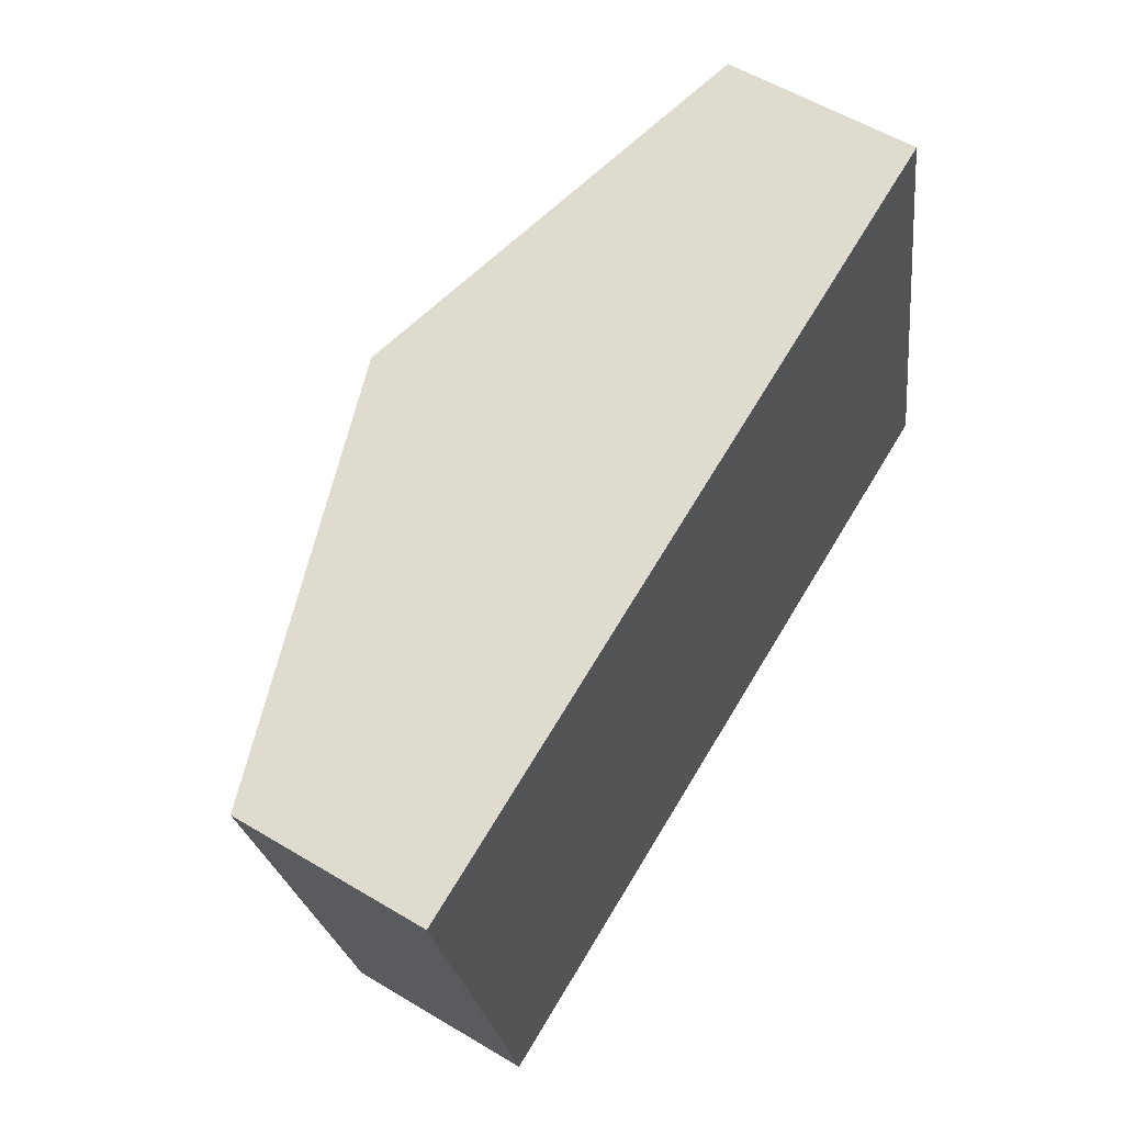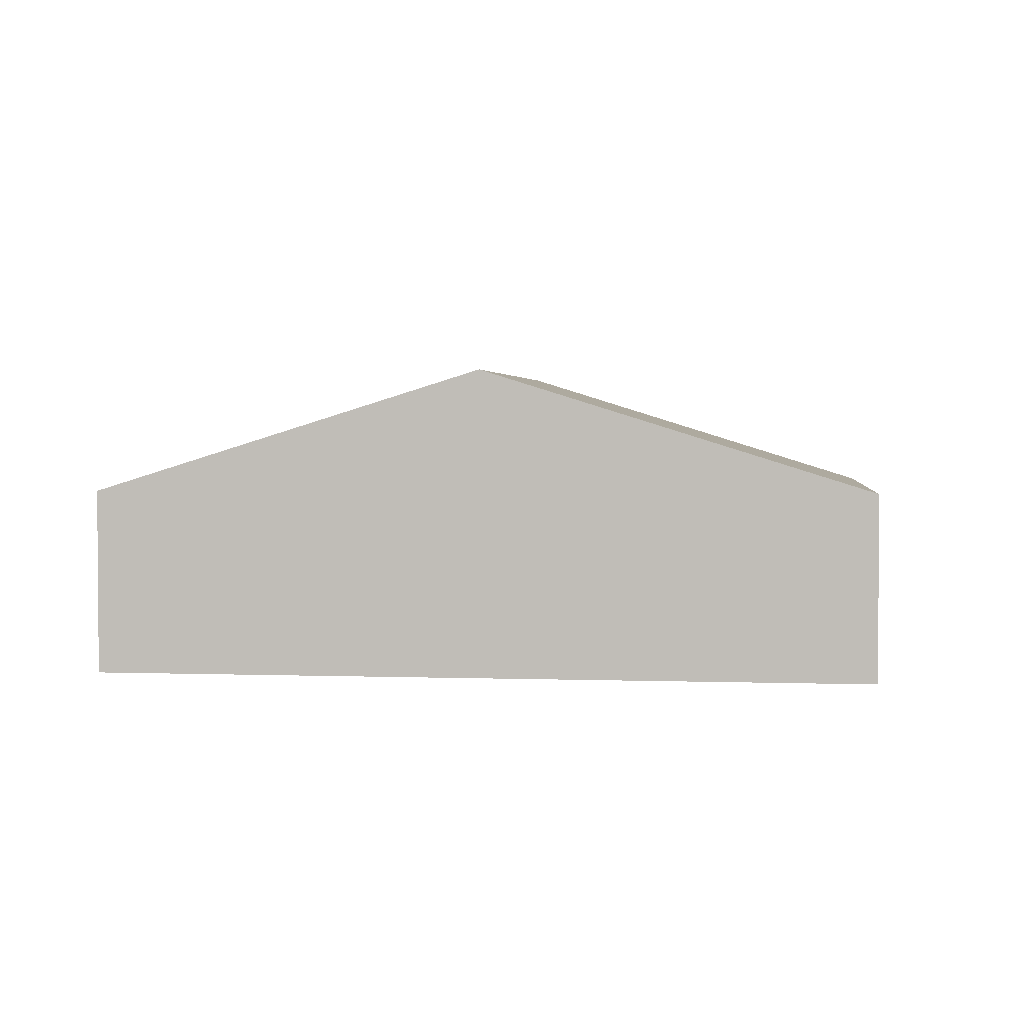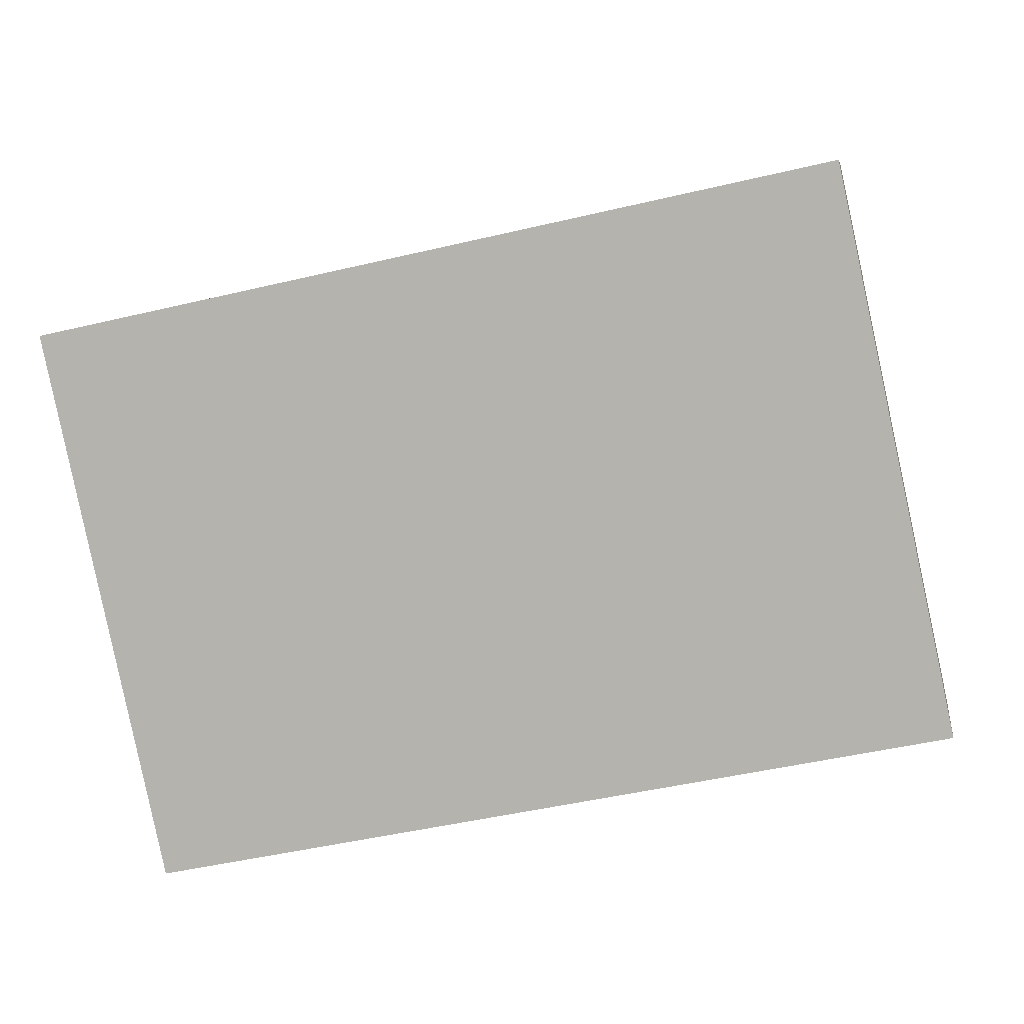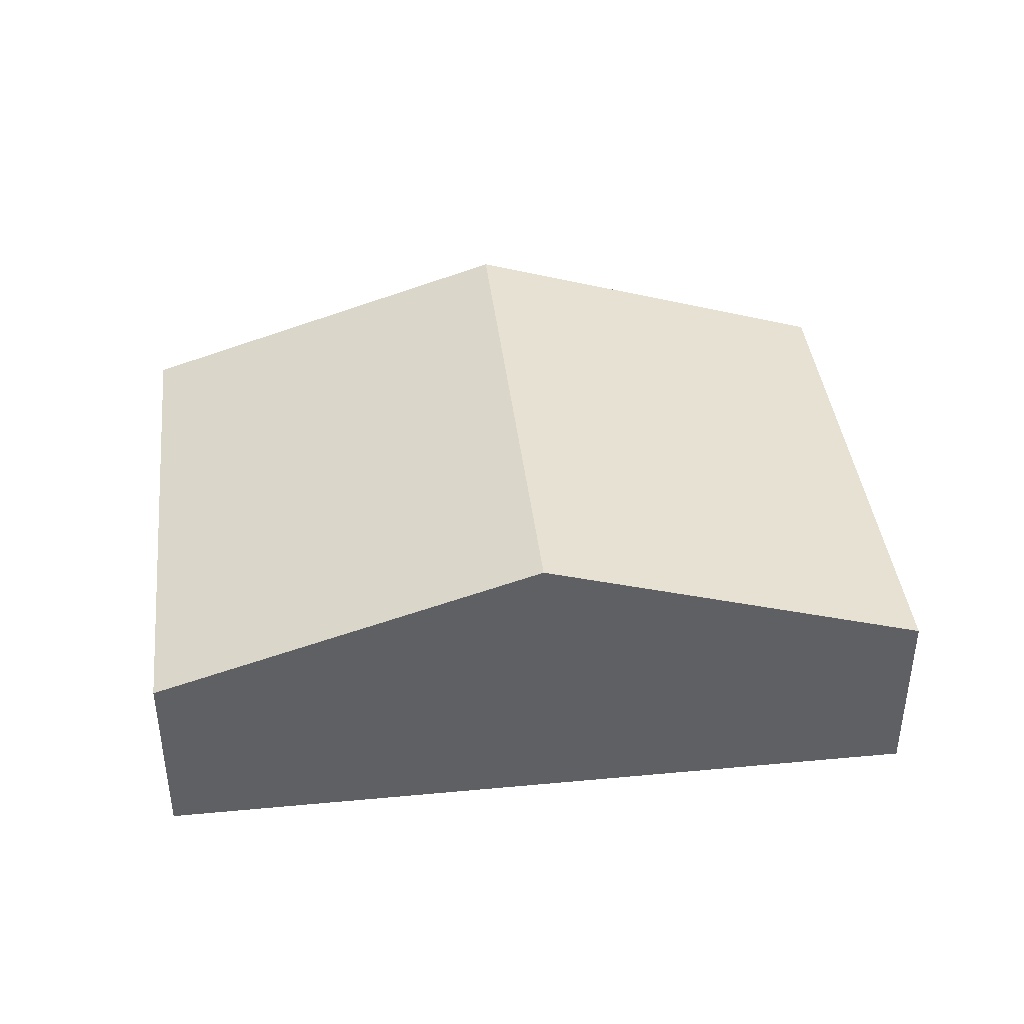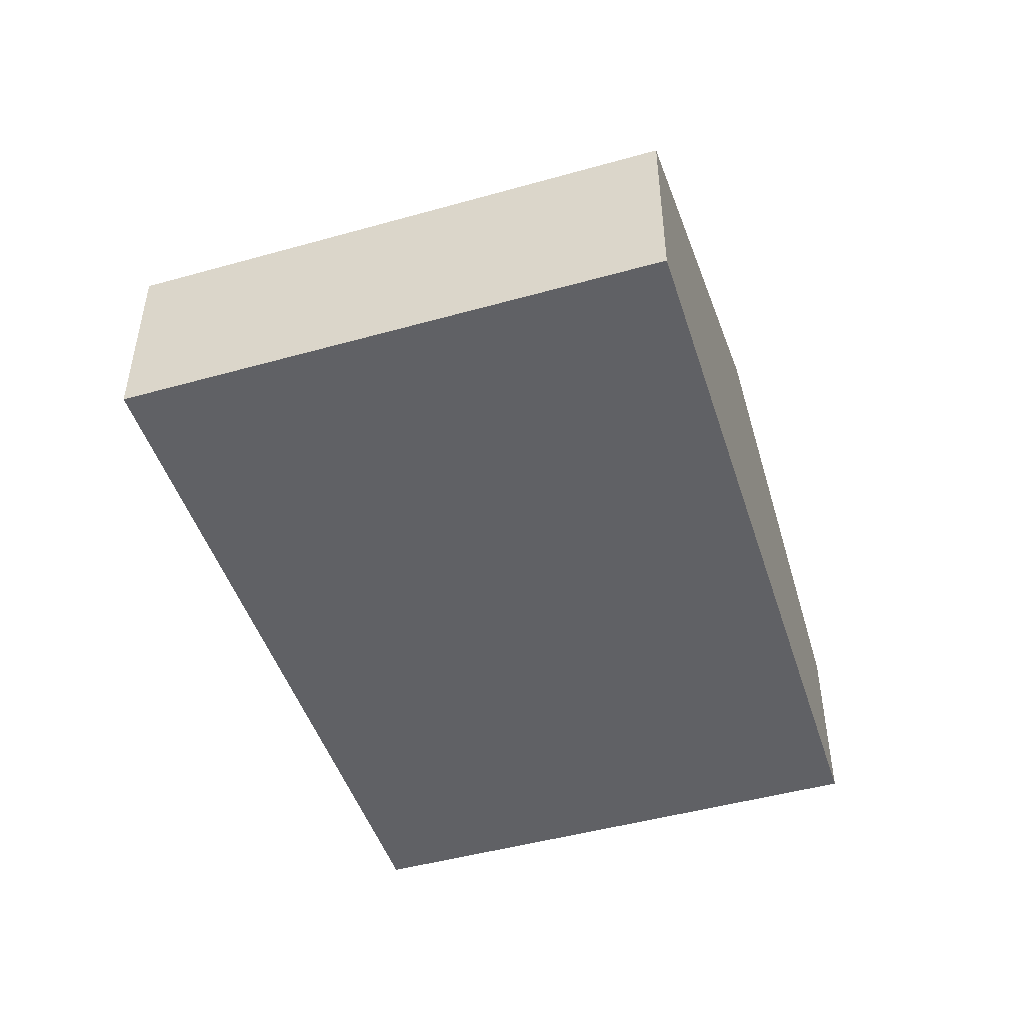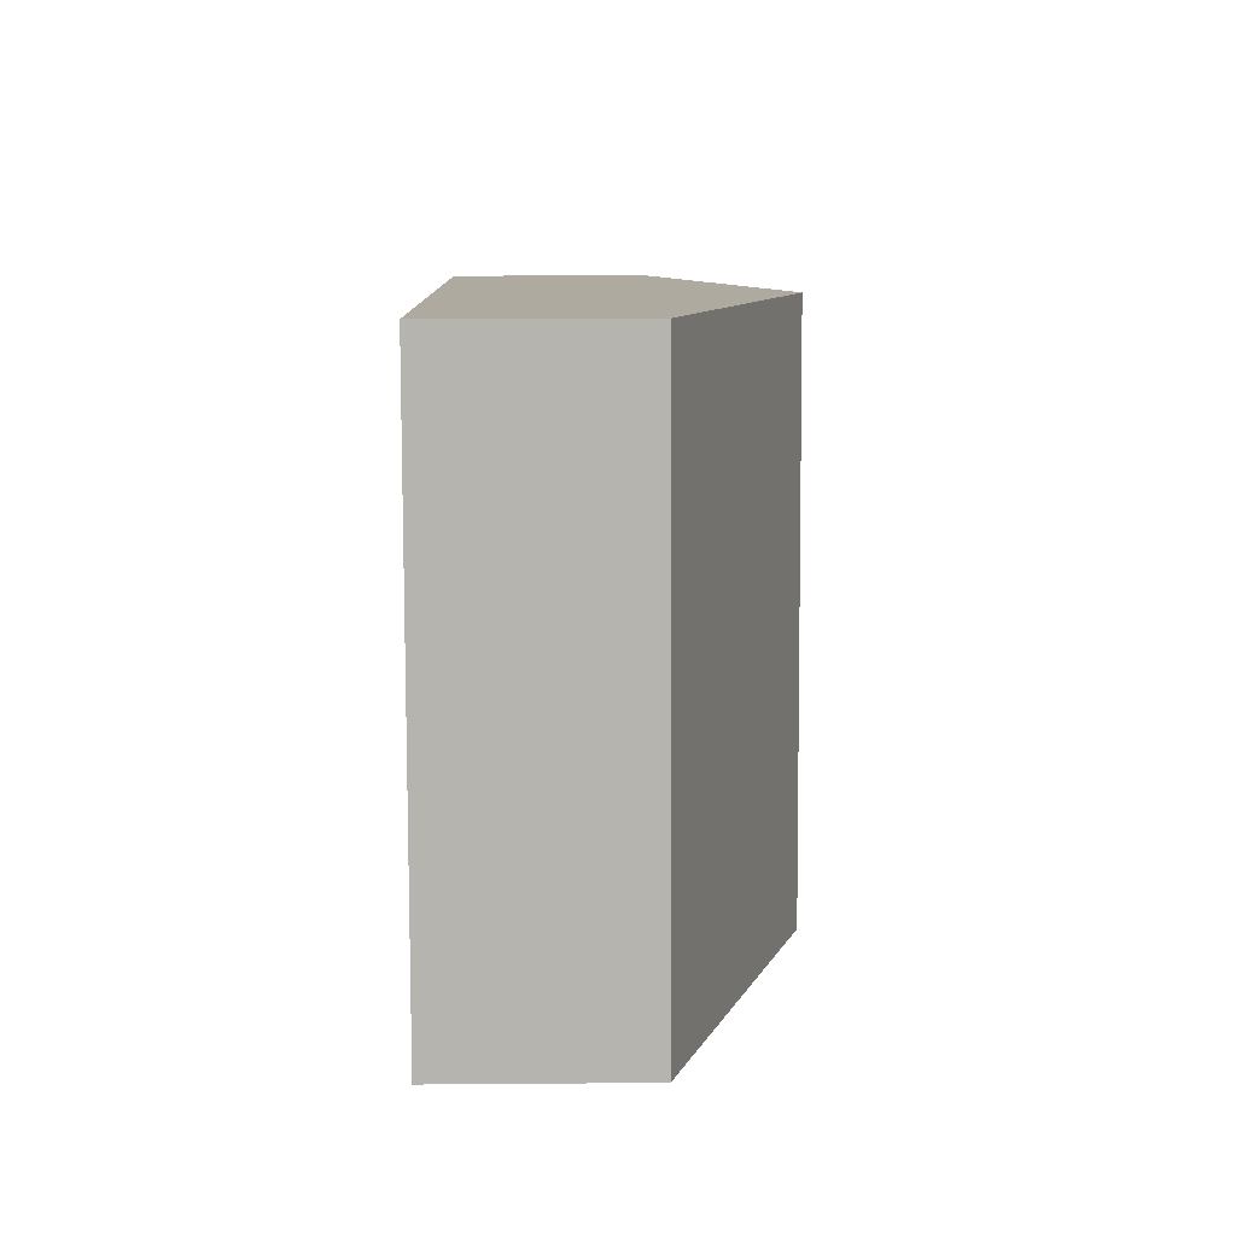
<metadata>
{"format":"obj","ext":"obj","renderer":"f3d","projection":"perspective","resolution":1024,"background":"white","views":[{"elev":56.9,"azim":-58.0,"up":"+Z"},{"elev":2.6,"azim":-5.4,"up":"+Y"},{"elev":7.5,"azim":8.9,"up":"+Z"},{"elev":40.5,"azim":161.2,"up":"+Y"},{"elev":-47.3,"azim":-84.7,"up":"+Y"},{"elev":21.7,"azim":89.2,"up":"+Z"}]}
</metadata>
<code>
v  3.995 2.461 -3.605
v  6.13 1.484 1.33
v  7.06 1.484 -2.94
v  3.065 2.461 0.665
v  0.93 1.484 -4.27
v  0 1.484 9.087e-17
v  0 0 0
v  3.065 -4.072e-17 0.665
v  6.13 -8.144e-17 1.33
v  7.06 1.8e-16 -2.94
v  3.995 2.207e-16 -3.605
v  0.93 2.615e-16 -4.27
g defaultobject
f 1 2 3
f 2 1 4
f 5 4 1
f 4 5 6
f 7 4 6
f 4 7 8
f 4 8 2
f 2 8 9
f 9 3 2
f 3 9 10
f 10 1 3
f 1 10 11
f 1 11 5
f 5 11 12
f 12 6 5
f 6 12 7
f 8 10 9
f 10 8 7
f 10 7 11
f 11 7 12

</code>
